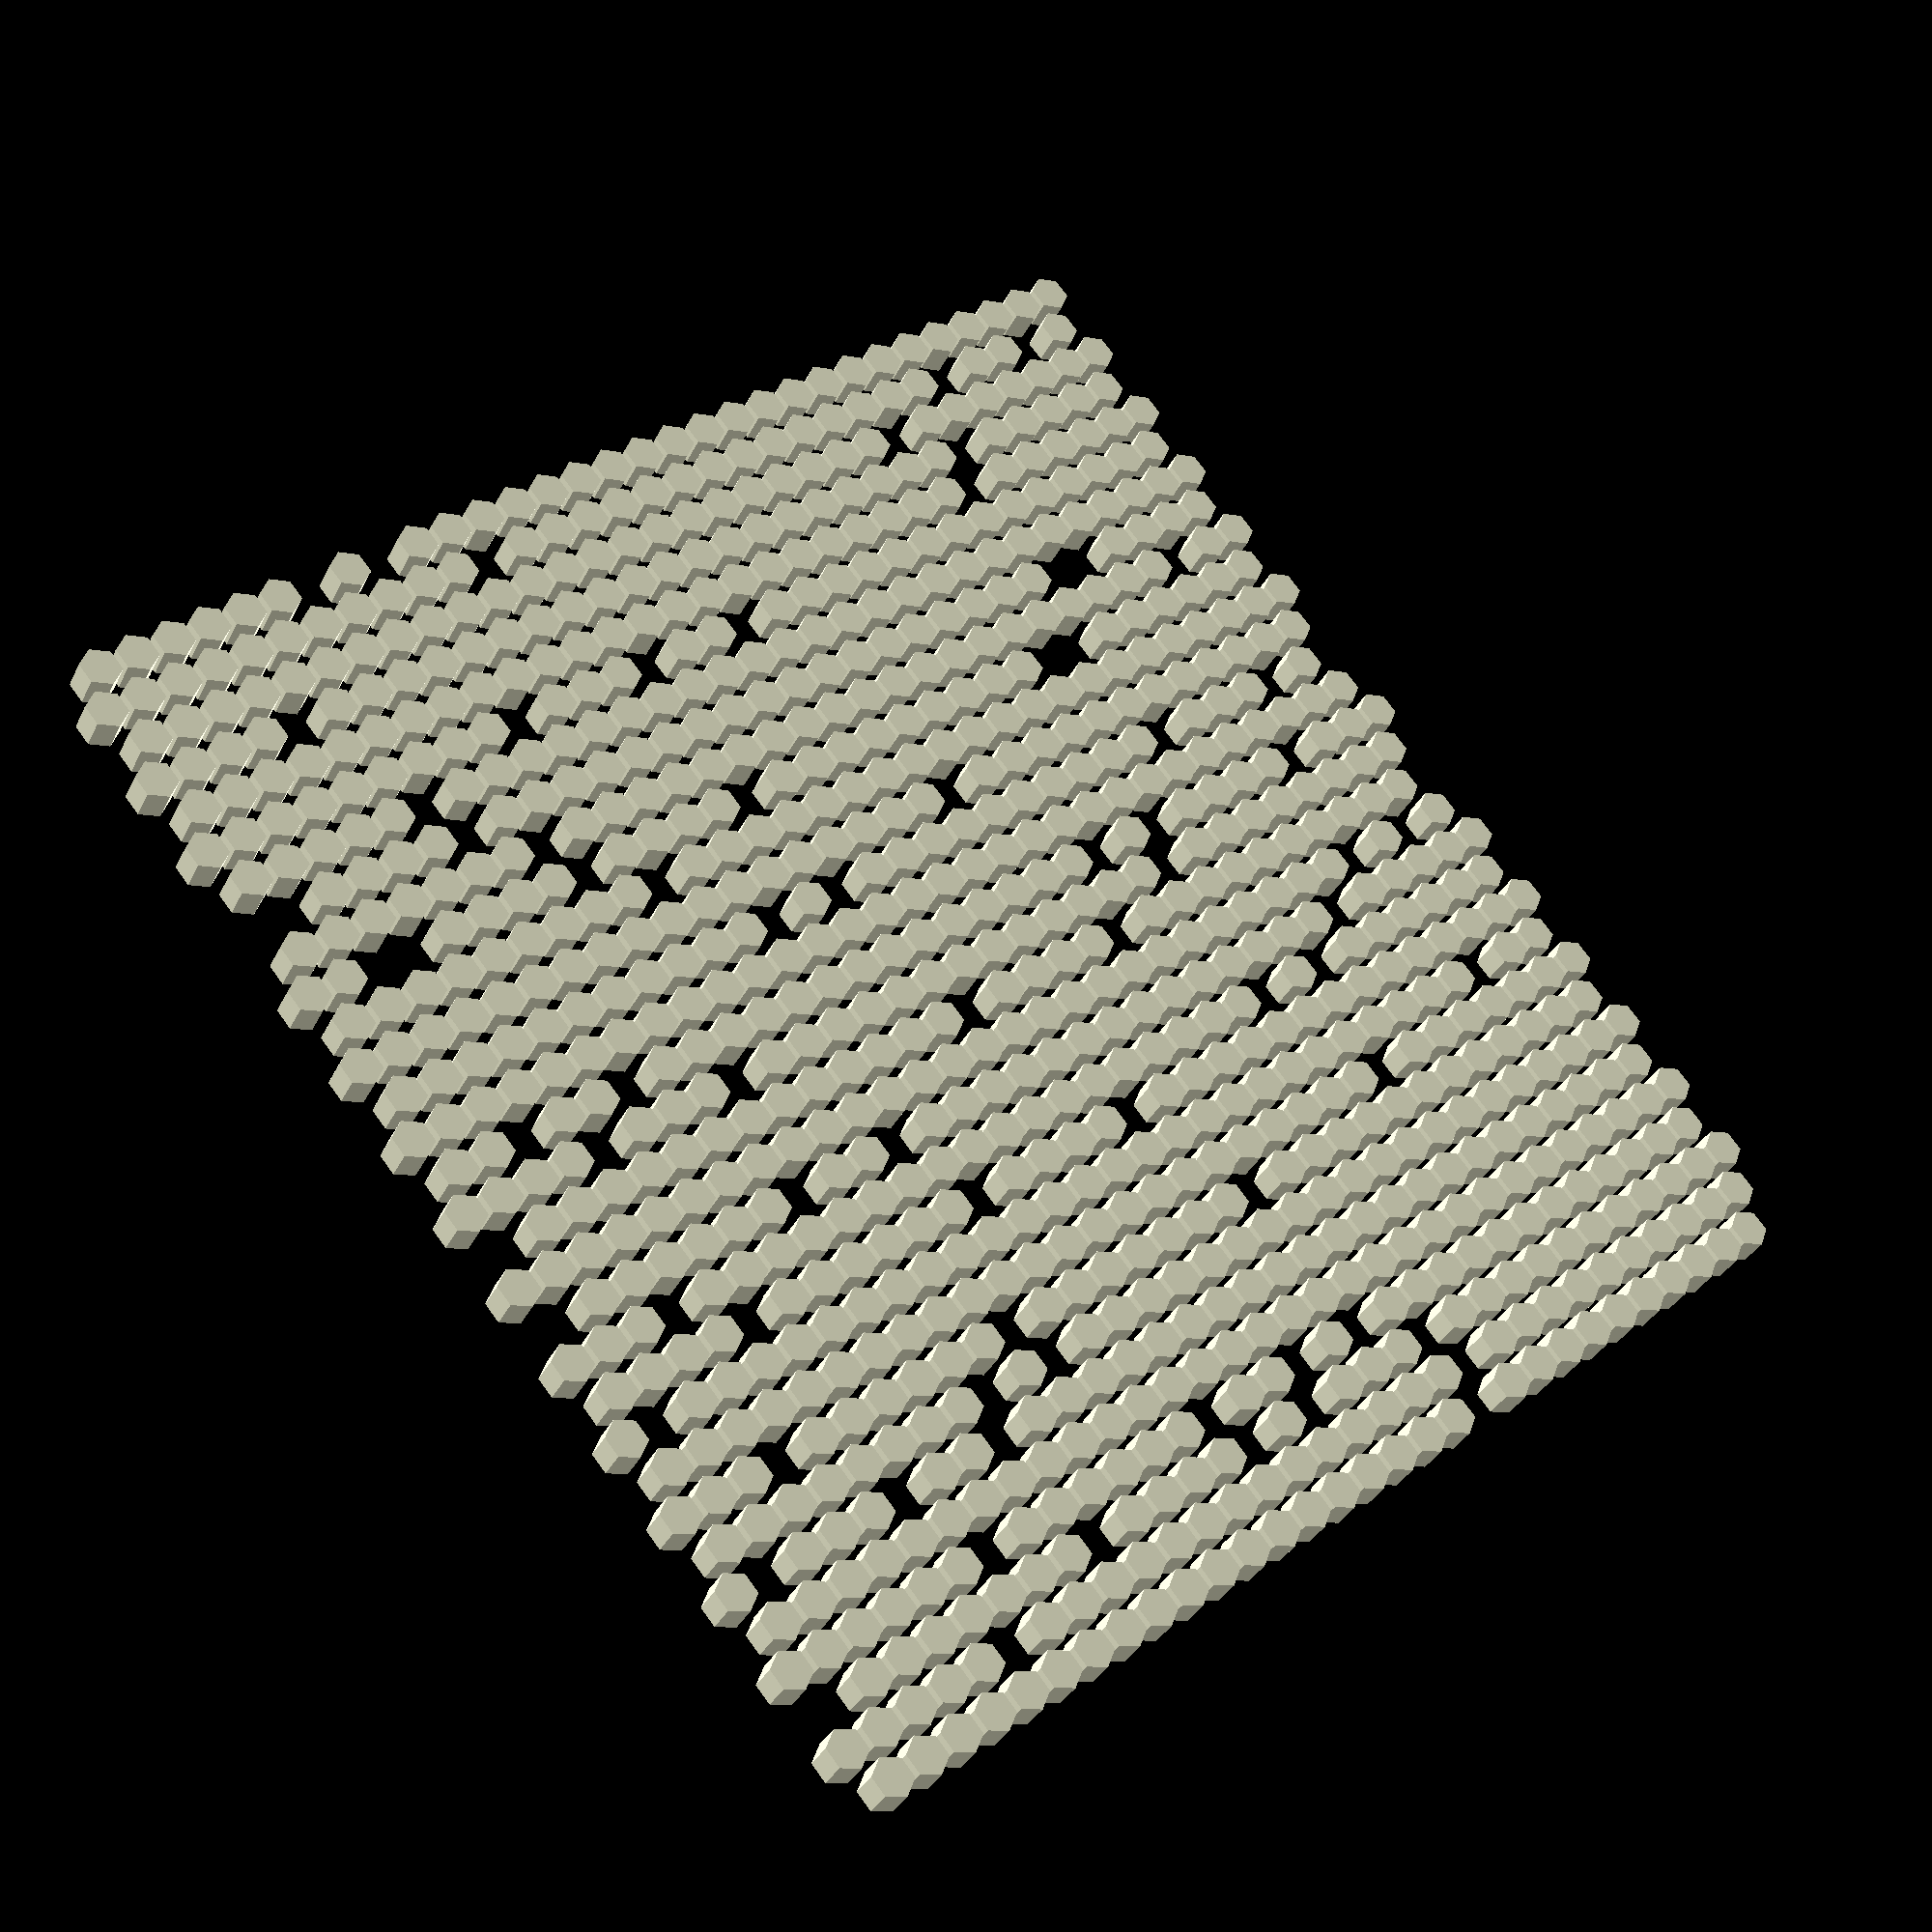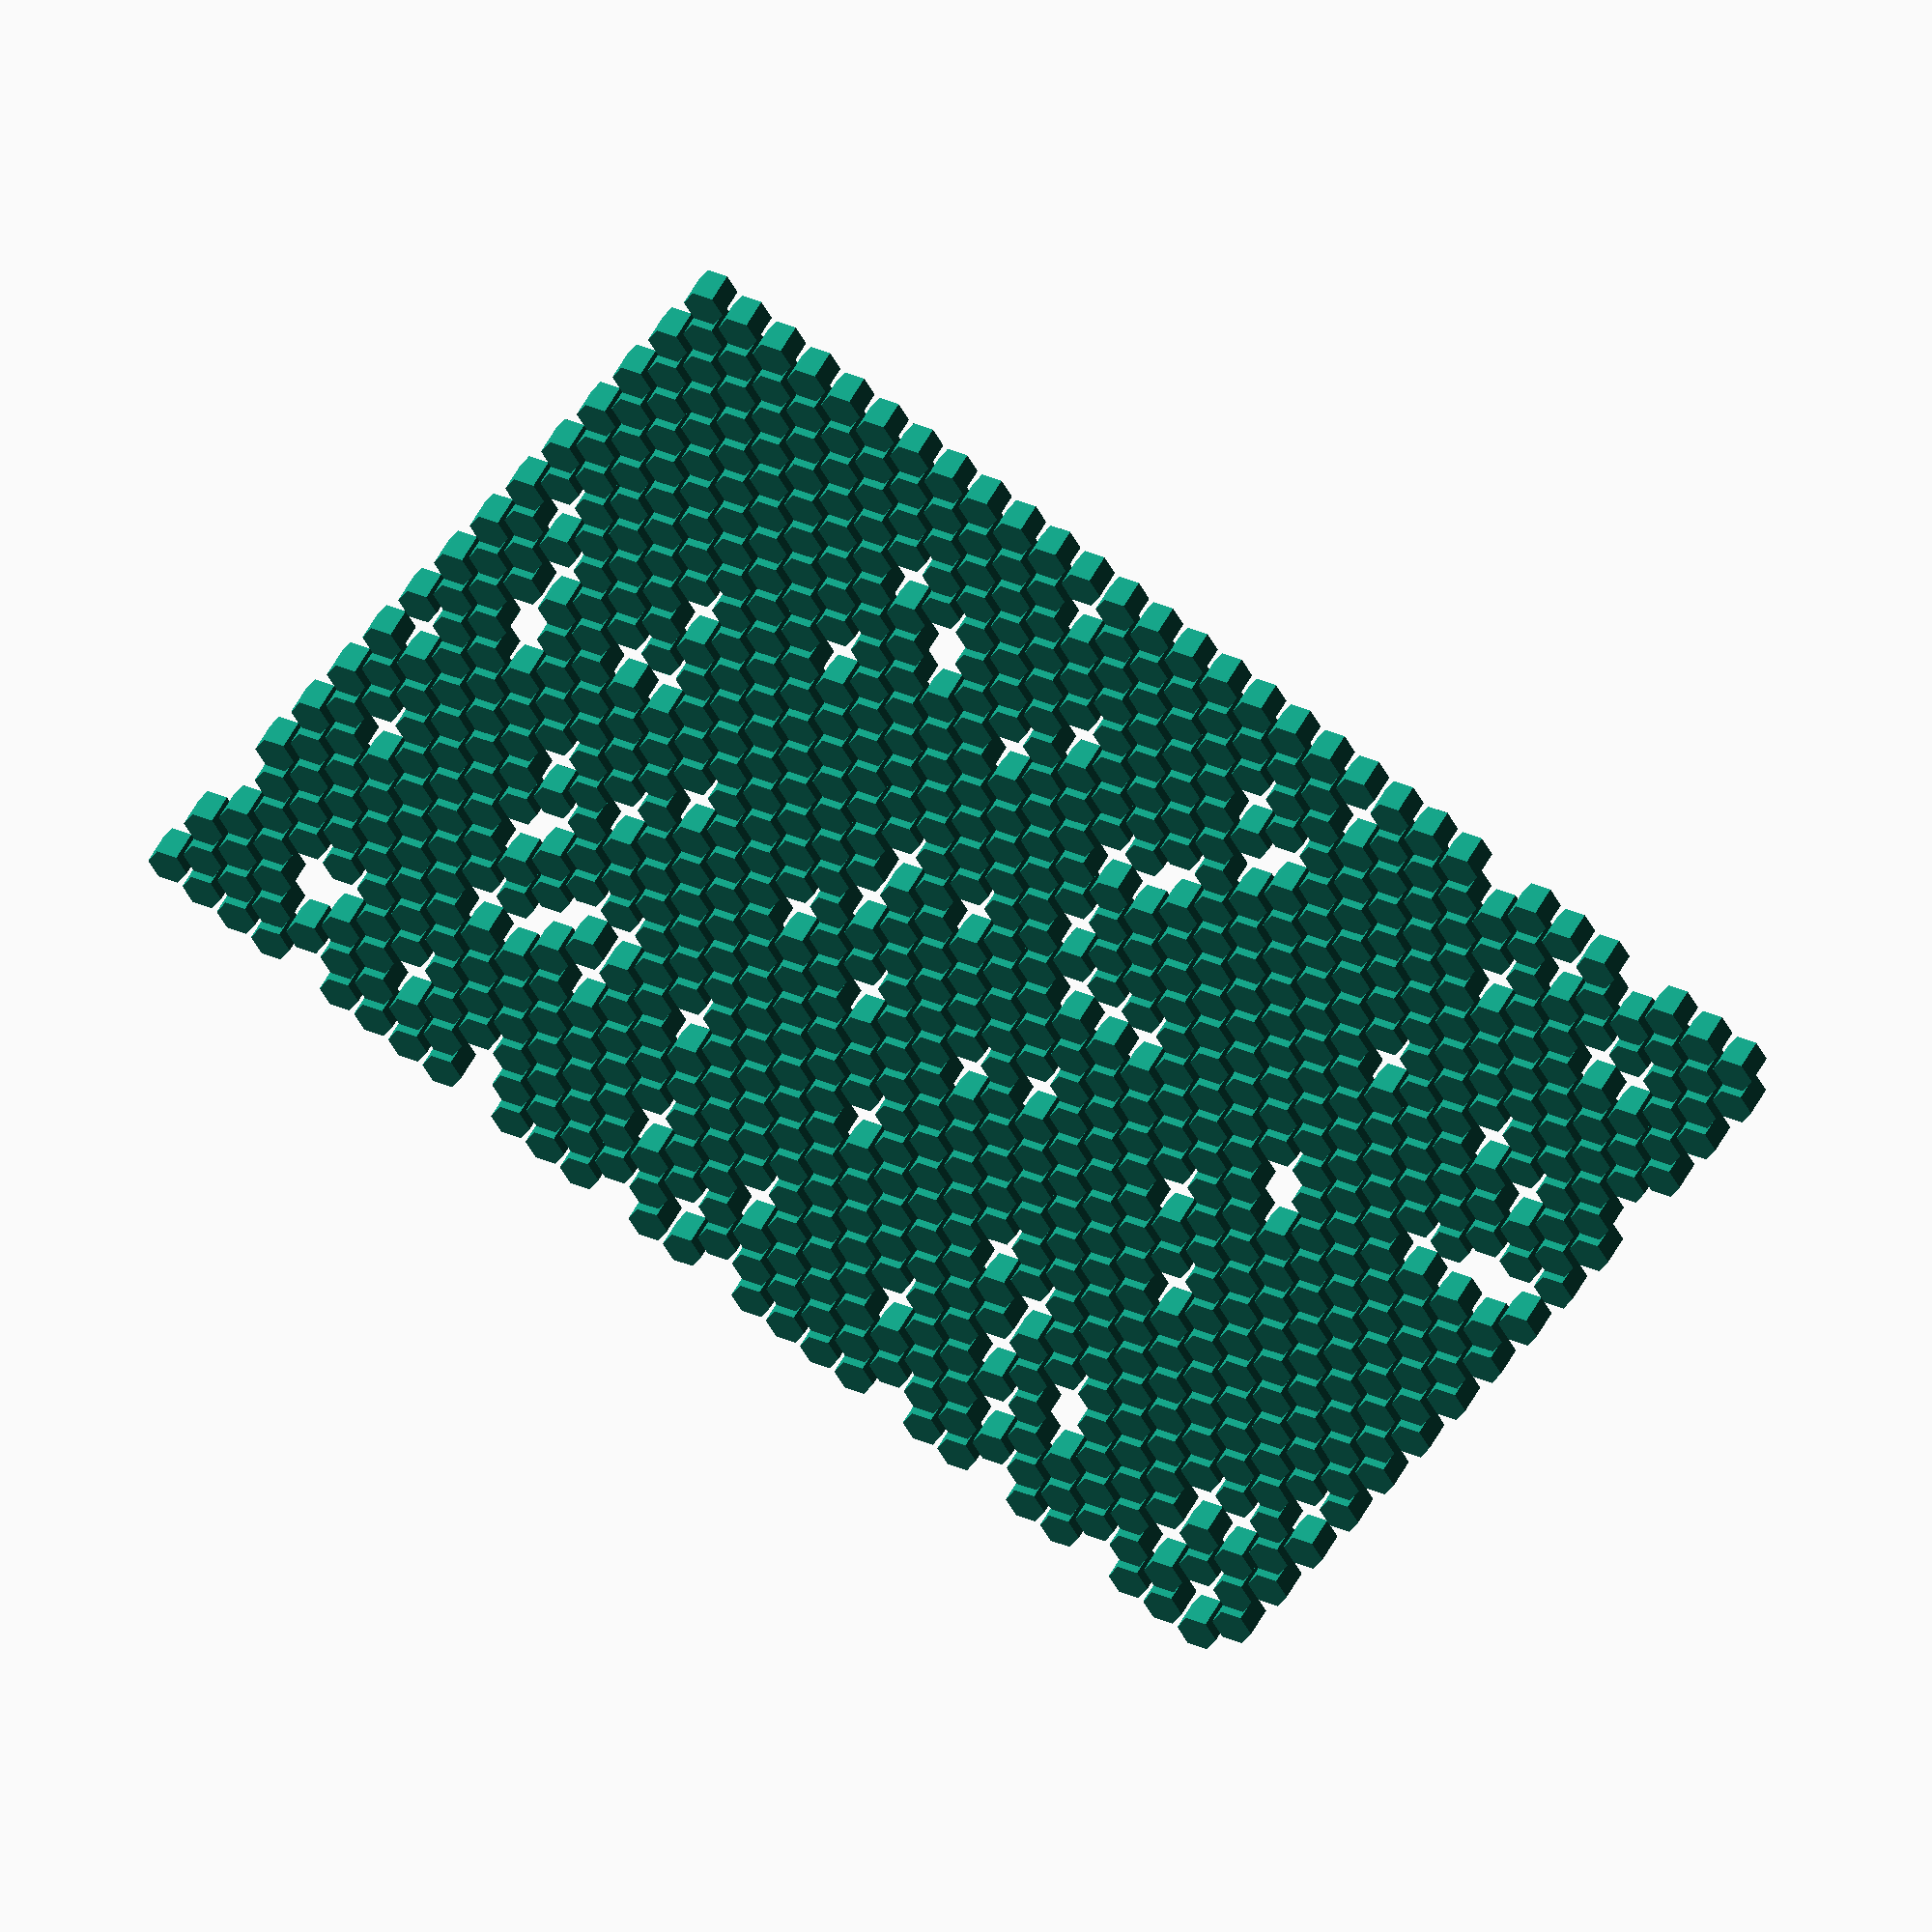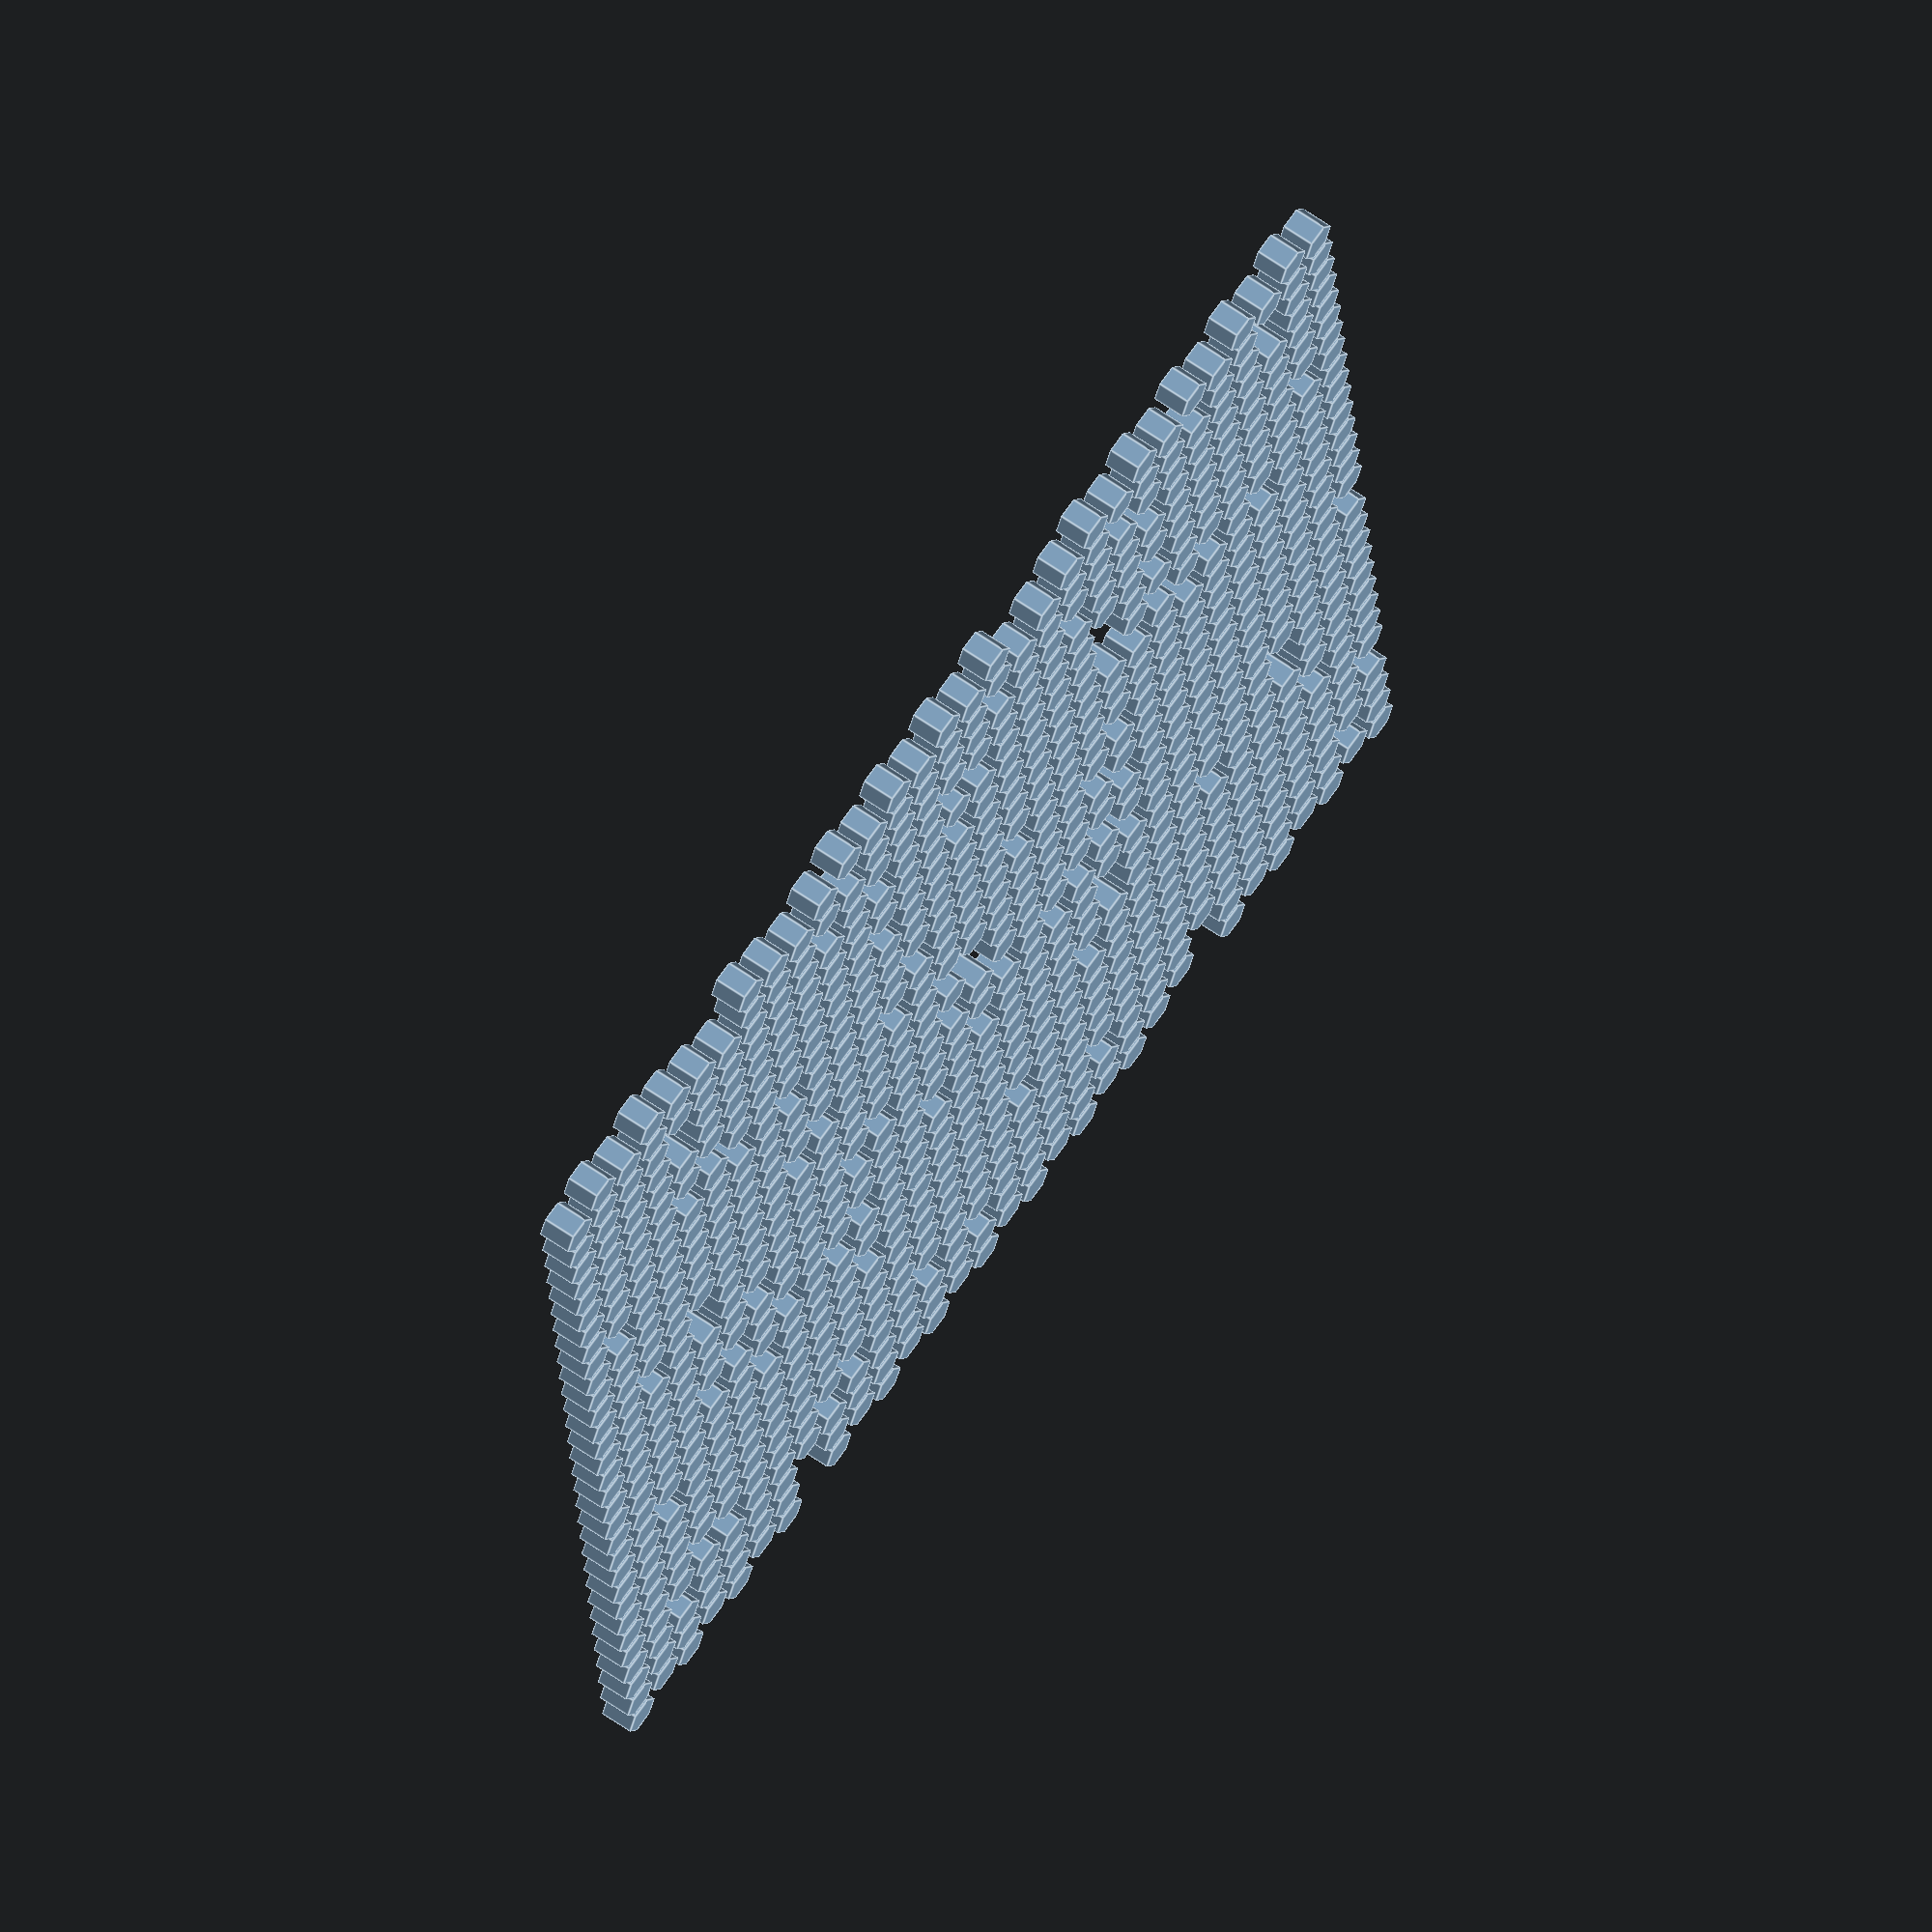
<openscad>

module hextrude(h=4, d=5, grid_height=20, grid_width=10, do_rand=true){
    //grid_height_start=-grid_height/2;
    //grid_height_end = grid_height/2;
    //grid_width_start=-grid_width/2;
    //grid_width_end=grid_width/2;
    grid_height_start = 0;
    grid_height_end = grid_height;
    grid_width_start = 0;
    grid_width_end = grid_width;

    translate([d*(-grid_height/2), d*(-grid_width/2)-d/4, 0]){
        for(h_idx=[grid_height_start:1:grid_height_end]){
            // should we toggle at center line?
            // calc the amount to shift up or down to hex_stack them
            half_shift_amt =  (h_idx%2)*d/2;
            // shift rows,  then up and down 1/2d to mesh    
            translate([h_idx*d, half_shift_amt , 0]){
                // create single row
                for(w_idx=[grid_width_start:1:grid_width_end]){
                    translate([0, w_idx*d, 0]){
                        rand_vect=rands(0, 99, 1);
                        rand_val = do_rand ? rand_vect[0]>90?0:1 : 1;
                        //echo("rand is ", rand_val);
                        cylinder(h=h, d=d*round(rand_val), $fn=6, center = true);
                    }
                }
            }
        }
    }
}

module test(gh=10, gw=20){
    d=5;
    difference(){
        cube([gw*d,gh*d,2], center=true);
        
        intersection(){
            cube([gw*d-1,gh*d-1,3], center=true);
            hextrude(grid_height=gh, grid_width=gw);
        }
    }
}


hextrude(grid_height=30, grid_width=30, do_rand=true);

</openscad>
<views>
elev=34.0 azim=129.6 roll=156.8 proj=p view=wireframe
elev=131.2 azim=62.5 roll=334.2 proj=o view=solid
elev=115.8 azim=184.8 roll=54.9 proj=o view=edges
</views>
